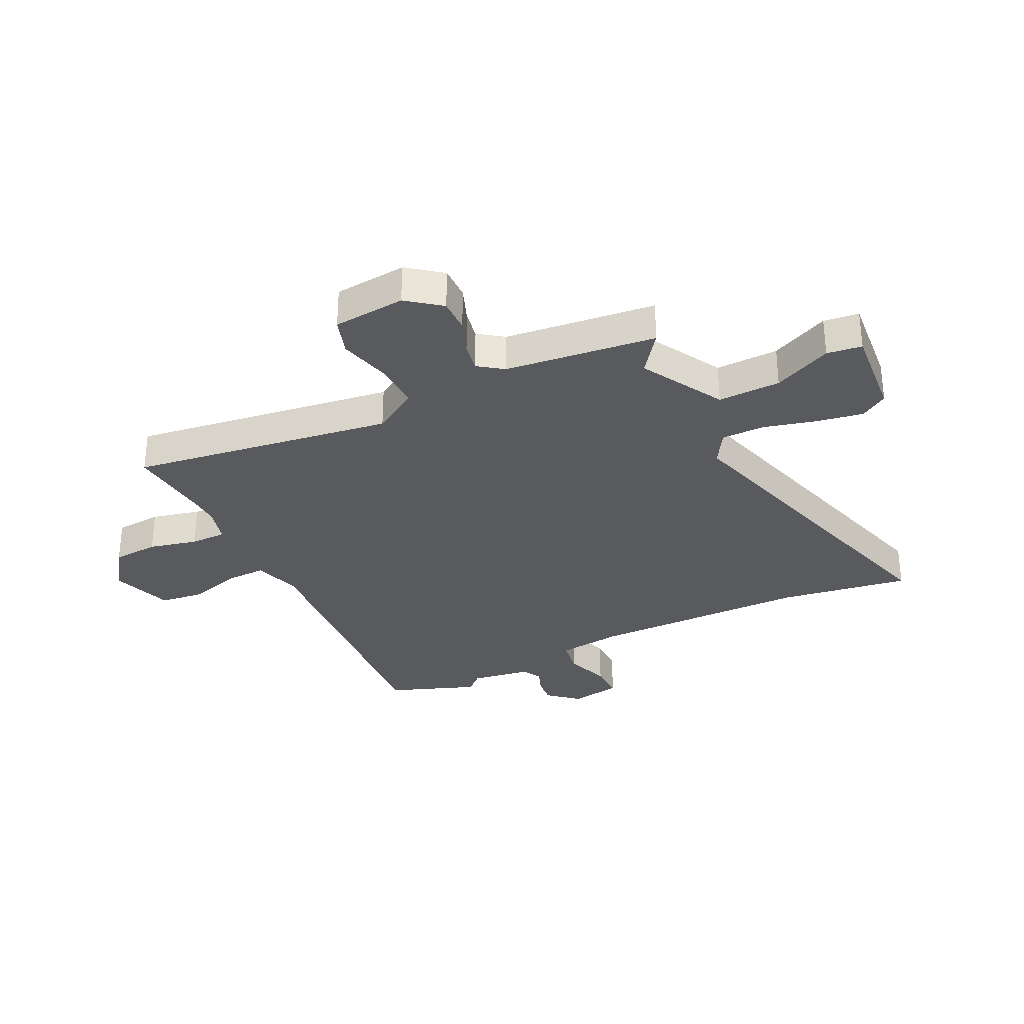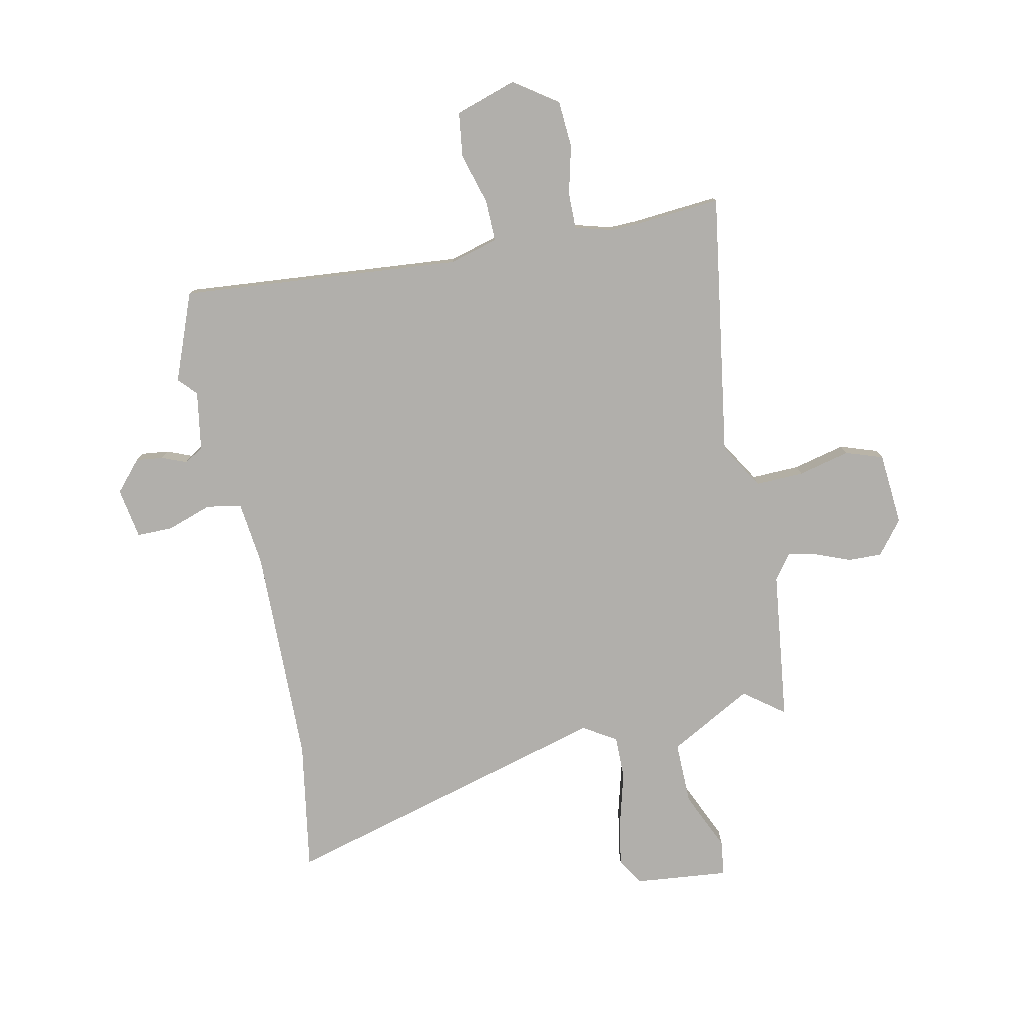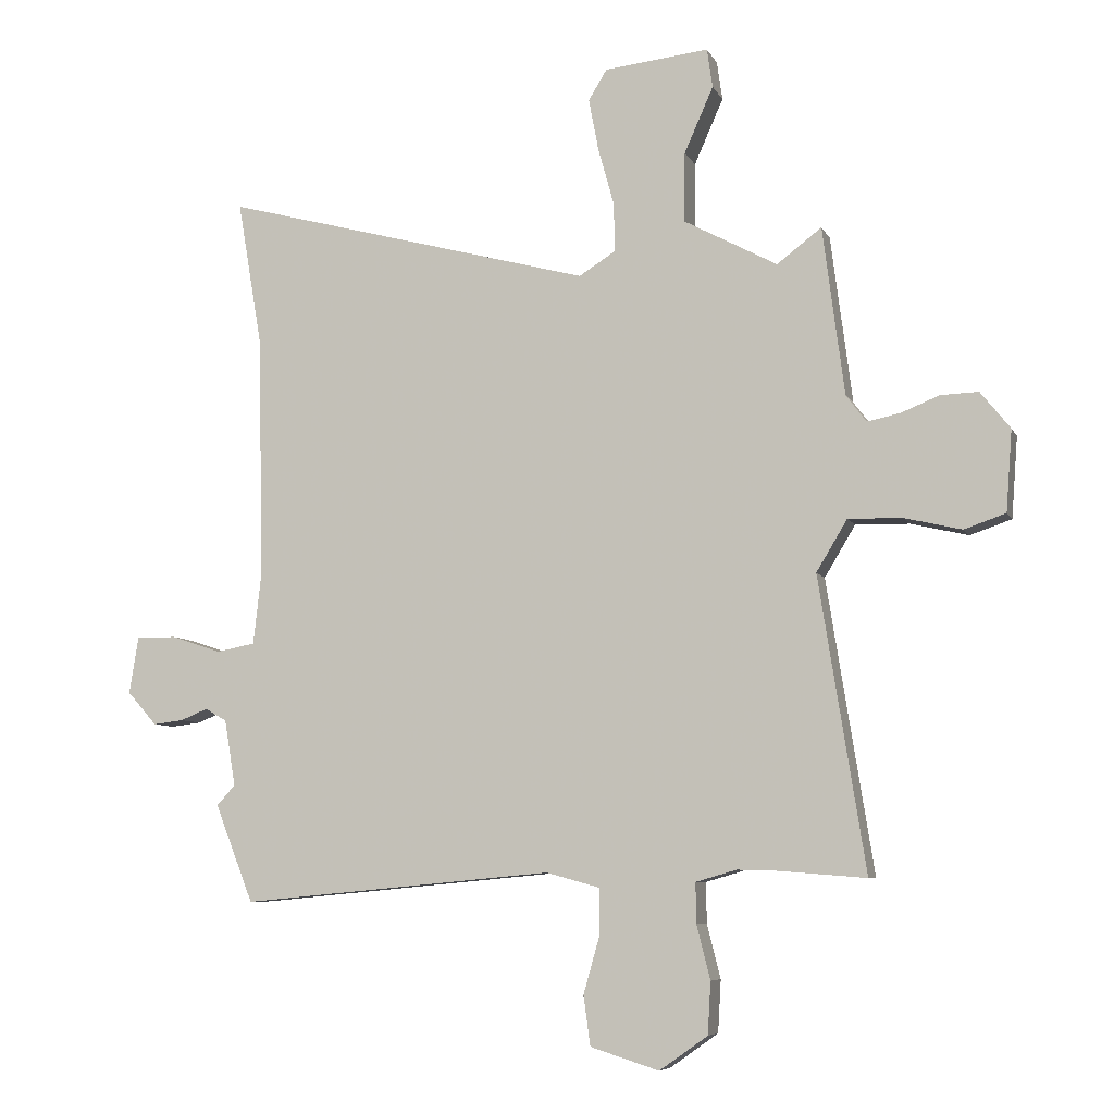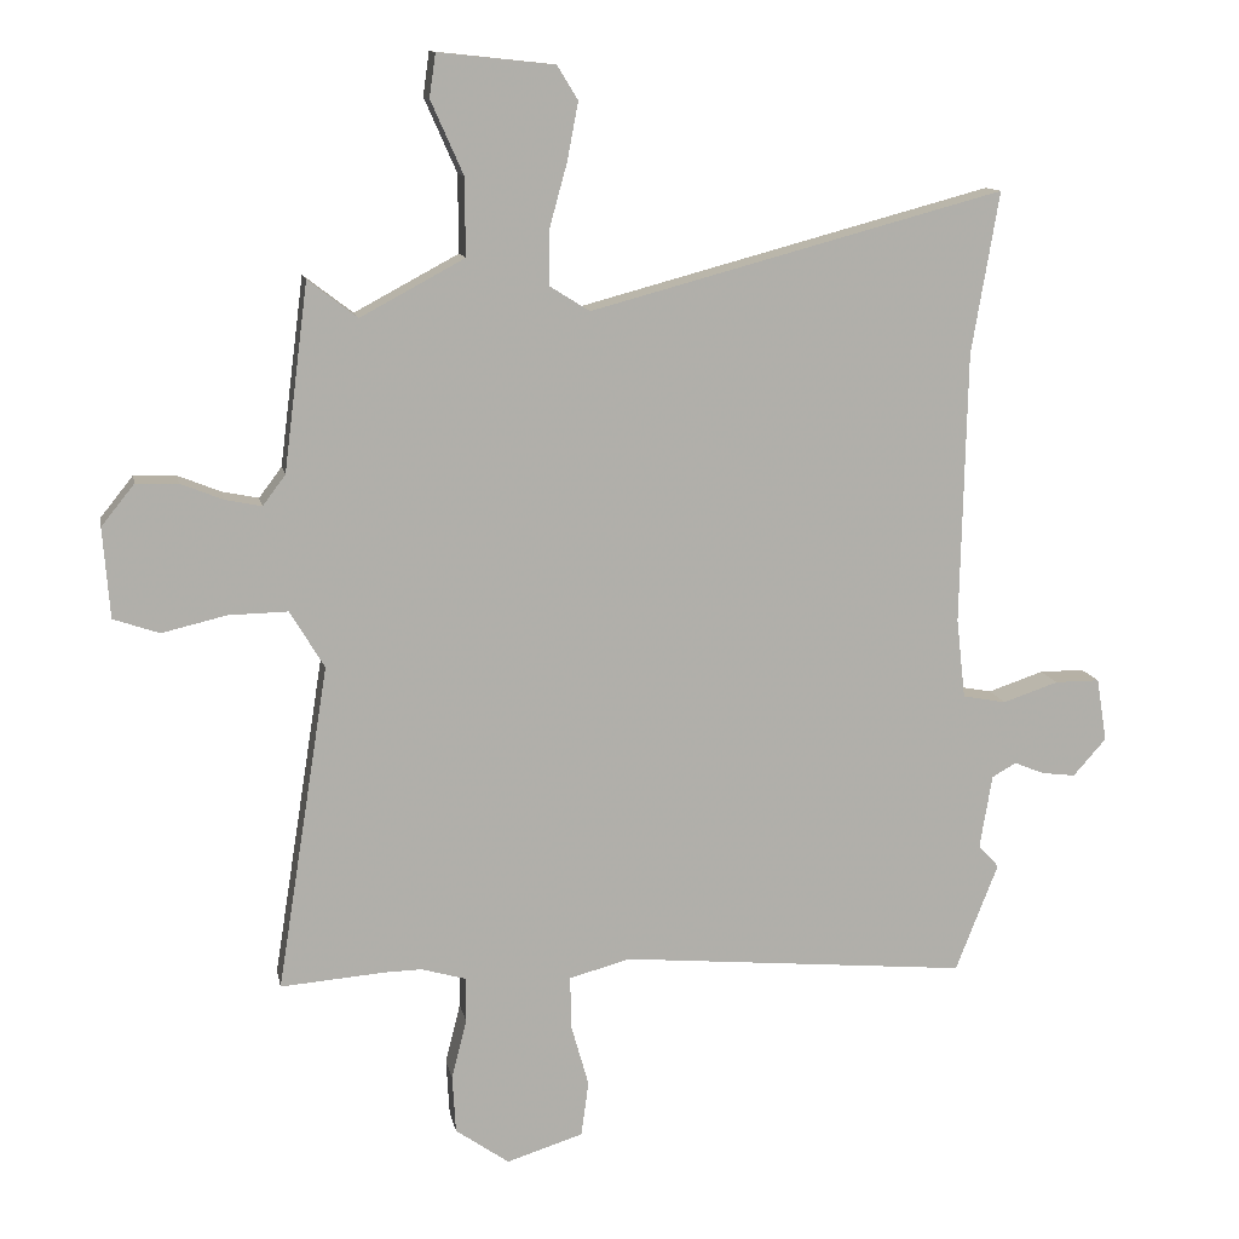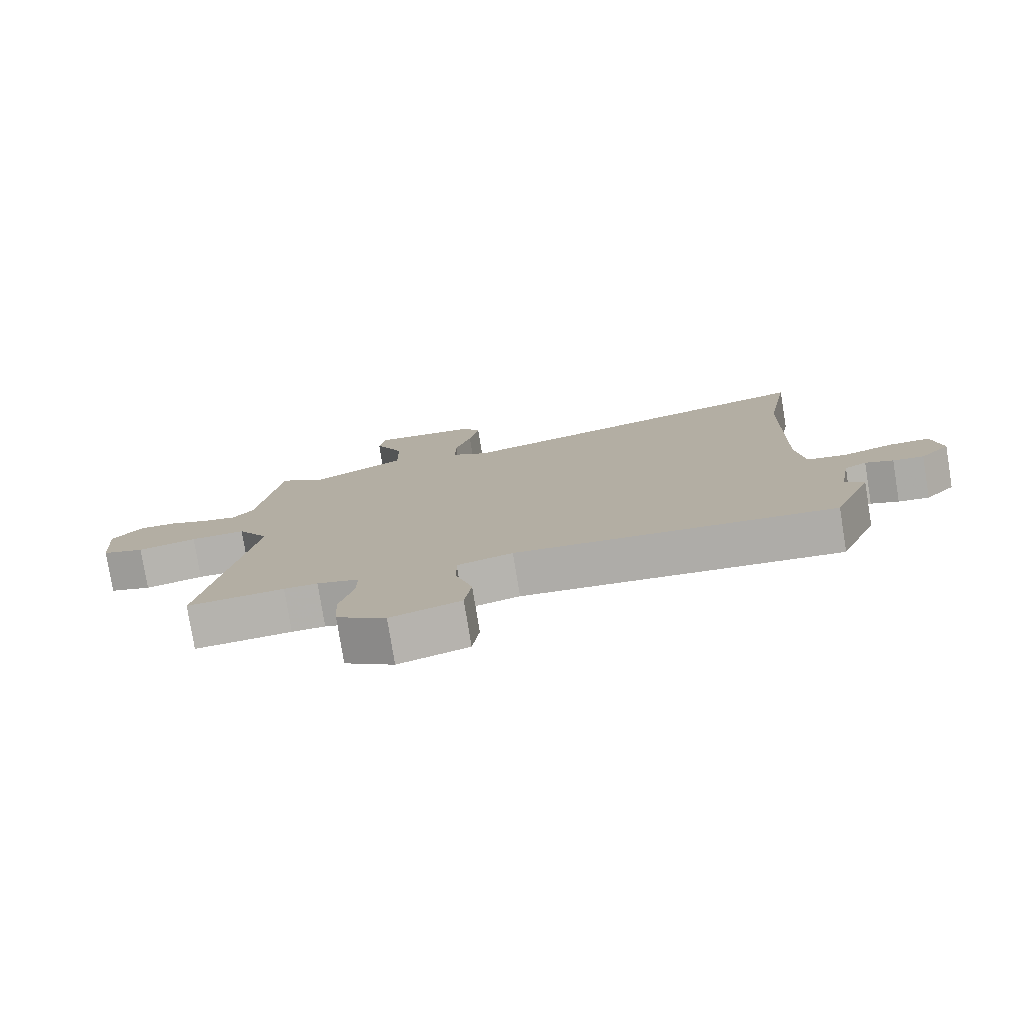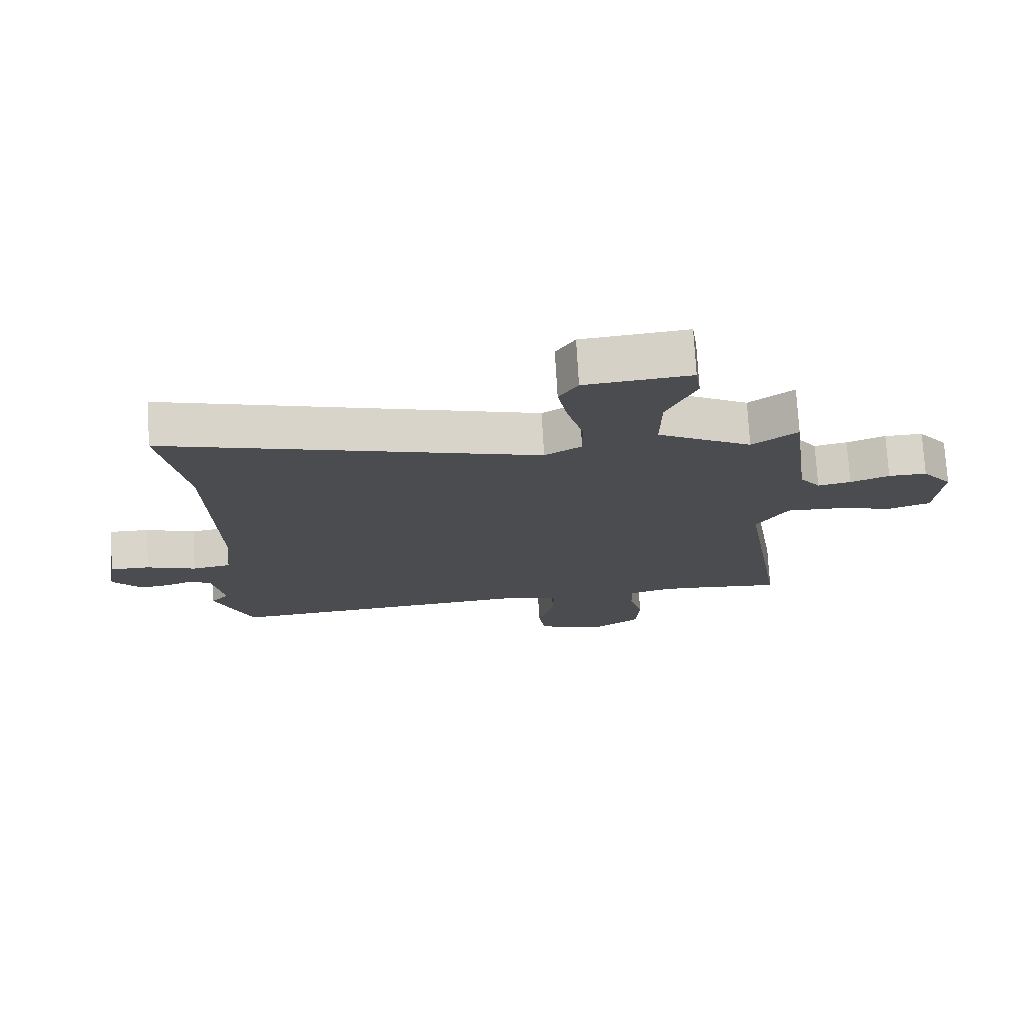
<metadata>
{"format":"obj","ext":"obj","renderer":"f3d","projection":"perspective","resolution":1024,"background":"white","views":[{"elev":-31.5,"azim":-63.0,"up":"+Y"},{"elev":-78.3,"azim":-167.9,"up":"+Y"},{"elev":-7.1,"azim":-163.3,"up":"+Z"},{"elev":12.1,"azim":-10.9,"up":"+Z"},{"elev":-78.8,"azim":9.2,"up":"+Z"},{"elev":74.6,"azim":176.8,"up":"+Z"}]}
</metadata>
<code>
v -0.478 0.07 0.521
v -0.406 0.07 0.466
v -0.255 0.07 0.547
v -0.256 0.07 0.66
v -0.303 0.07 0.766
v -0.294 0.07 0.829
v -0.125 0.07 0.811
v -0.095 0.07 0.762
v -0.111 0.07 0.678
v -0.137 0.07 0.584
v -0.138 0.07 0.506
v -0.079 0.07 0.469
v 0.522 0.07 0.63
v 0.482 0.07 0.395
v 0.473 0.07 0
v 0.486 0.07 -0.116
v 0.549 0.07 -0.128
v 0.63 0.07 -0.101
v 0.695 0.07 -0.101
v 0.71 0.07 -0.193
v 0.662 0.07 -0.247
v 0.613 0.07 -0.241
v 0.569 0.07 -0.223
v 0.534 0.07 -0.243
v 0.516 0.07 -0.35
v 0.546 0.07 -0.383
v 0.484 0.07 -0.541
v -0.023 0.07 -0.494
v -0.111 0.07 -0.518
v -0.11 0.07 -0.593
v -0.084 0.07 -0.685
v -0.095 0.07 -0.765
v -0.206 0.07 -0.8
v -0.284 0.07 -0.745
v -0.289 0.07 -0.661
v -0.267 0.07 -0.574
v -0.266 0.07 -0.509
v -0.332 0.07 -0.49
v -0.385 0.07 -0.491
v -0.538 0.07 -0.503
v -0.463 0.07 -0.03
v -0.513 0.07 0.053
v -0.6 0.07 0.051
v -0.693 0.07 0.029
v -0.76 0.07 0.052
v -0.77 0.07 0.183
v -0.722 0.07 0.243
v -0.661 0.07 0.241
v -0.599 0.07 0.216
v -0.546 0.07 0.205
v -0.513 0.07 0.249
v -0.478 0 0.521
v -0.406 0 0.466
v -0.255 0 0.547
v -0.256 0 0.66
v -0.303 0 0.766
v -0.294 0 0.829
v -0.125 0 0.811
v -0.095 0 0.762
v -0.111 0 0.678
v -0.137 0 0.584
v -0.138 0 0.506
v -0.079 0 0.469
v 0.522 0 0.63
v 0.482 0 0.395
v 0.473 0 0
v 0.486 0 -0.116
v 0.549 0 -0.128
v 0.63 0 -0.101
v 0.695 0 -0.101
v 0.71 0 -0.193
v 0.662 0 -0.247
v 0.613 0 -0.241
v 0.569 0 -0.223
v 0.534 0 -0.243
v 0.516 0 -0.35
v 0.546 0 -0.383
v 0.484 0 -0.541
v -0.023 0 -0.494
v -0.111 0 -0.518
v -0.11 0 -0.593
v -0.084 0 -0.685
v -0.095 0 -0.765
v -0.206 0 -0.8
v -0.284 0 -0.745
v -0.289 0 -0.661
v -0.267 0 -0.574
v -0.266 0 -0.509
v -0.332 0 -0.49
v -0.385 0 -0.491
v -0.538 0 -0.503
v -0.463 0 -0.03
v -0.513 0 0.053
v -0.6 0 0.051
v -0.693 0 0.029
v -0.76 0 0.052
v -0.77 0 0.183
v -0.722 0 0.243
v -0.661 0 0.241
v -0.599 0 0.216
v -0.546 0 0.205
v -0.513 0 0.249
f 47 48 49
f 46 47 49
f 45 46 49
f 44 45 49
f 43 44 49
f 42 43 49 50
f 41 42 50 51
f 39 40 41
f 38 39 41
f 51 1 2
f 41 51 2
f 38 41 2
f 37 38 2
f 34 35 36
f 33 34 36
f 32 33 36
f 31 32 36
f 30 31 36
f 29 30 36 37
f 25 26 27 28
f 24 25 28
f 37 2 3
f 29 37 3
f 28 29 3
f 24 28 3
f 23 24 3
f 21 22 23
f 20 21 23
f 19 20 23
f 18 19 23
f 17 18 23
f 12 13 14
f 12 14 15
f 11 12 15 16
f 8 9 10
f 7 8 10
f 6 7 10
f 5 6 10
f 4 5 10
f 4 10 11
f 3 4 11
f 23 3 11 16
f 16 17 23
f 100 99 98
f 100 98 97
f 100 97 96
f 100 96 95
f 100 95 94
f 101 100 94 93
f 102 101 93 92
f 92 91 90
f 92 90 89
f 53 52 102
f 53 102 92
f 53 92 89
f 53 89 88
f 87 86 85
f 87 85 84
f 87 84 83
f 87 83 82
f 87 82 81
f 88 87 81 80
f 79 78 77 76
f 79 76 75
f 54 53 88
f 54 88 80
f 54 80 79
f 54 79 75
f 54 75 74
f 74 73 72
f 74 72 71
f 74 71 70
f 74 70 69
f 74 69 68
f 65 64 63
f 66 65 63
f 67 66 63 62
f 61 60 59
f 61 59 58
f 61 58 57
f 61 57 56
f 61 56 55
f 62 61 55
f 62 55 54
f 67 62 54 74
f 74 68 67
f 1 52 53 2
f 2 53 54 3
f 3 54 55 4
f 4 55 56 5
f 5 56 57 6
f 6 57 58 7
f 7 58 59 8
f 8 59 60 9
f 9 60 61 10
f 10 61 62 11
f 11 62 63 12
f 12 63 64 13
f 13 64 65 14
f 14 65 66 15
f 15 66 67 16
f 16 67 68 17
f 17 68 69 18
f 18 69 70 19
f 19 70 71 20
f 20 71 72 21
f 21 72 73 22
f 22 73 74 23
f 23 74 75 24
f 24 75 76 25
f 25 76 77 26
f 26 77 78 27
f 27 78 79 28
f 28 79 80 29
f 29 80 81 30
f 30 81 82 31
f 31 82 83 32
f 32 83 84 33
f 33 84 85 34
f 34 85 86 35
f 35 86 87 36
f 36 87 88 37
f 37 88 89 38
f 38 89 90 39
f 39 90 91 40
f 40 91 92 41
f 41 92 93 42
f 42 93 94 43
f 43 94 95 44
f 44 95 96 45
f 45 96 97 46
f 46 97 98 47
f 47 98 99 48
f 48 99 100 49
f 49 100 101 50
f 50 101 102 51
f 51 102 52 1

</code>
